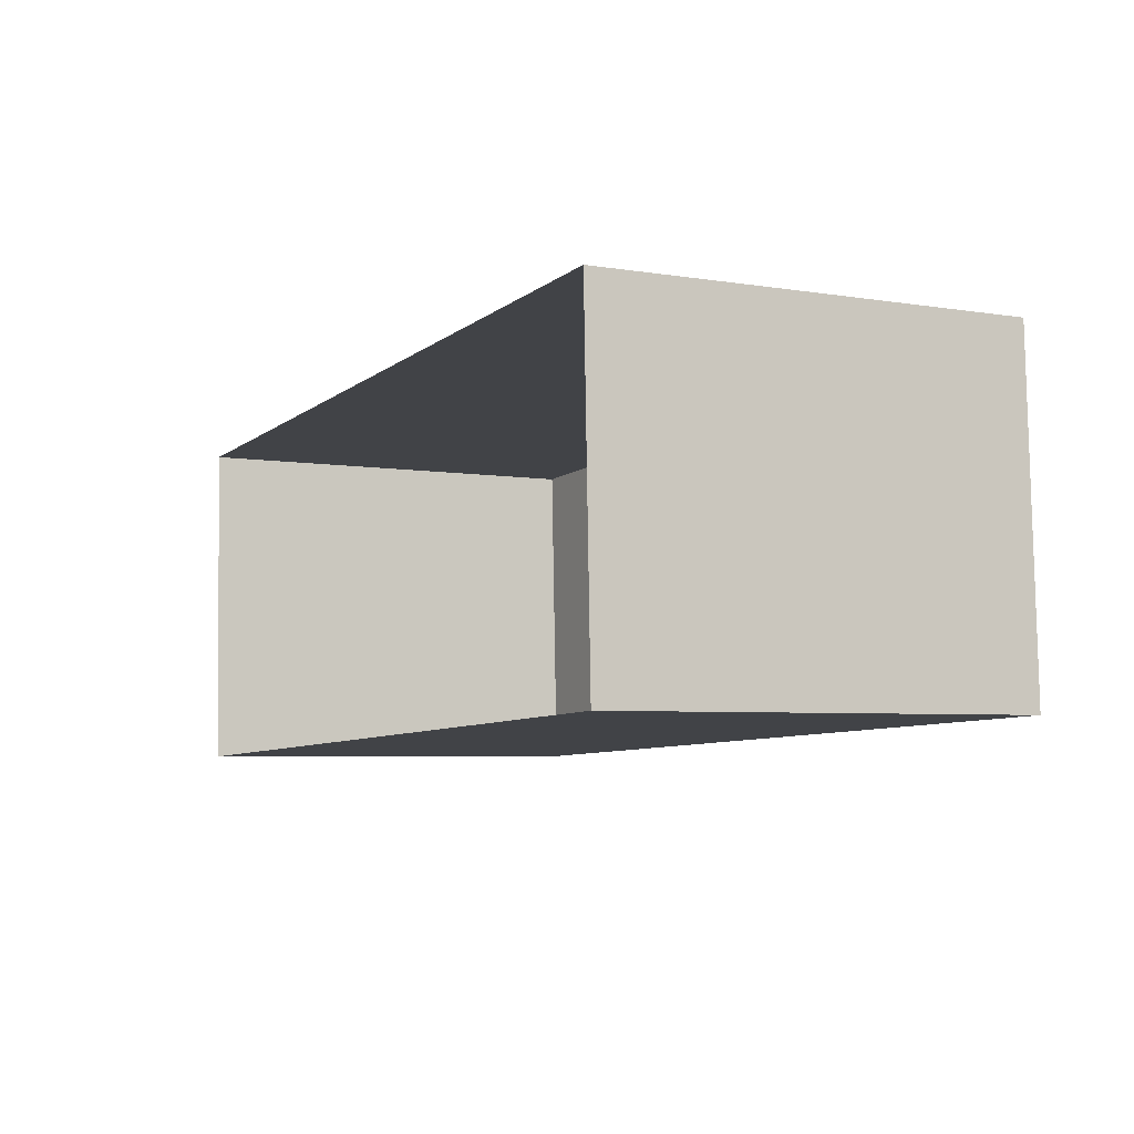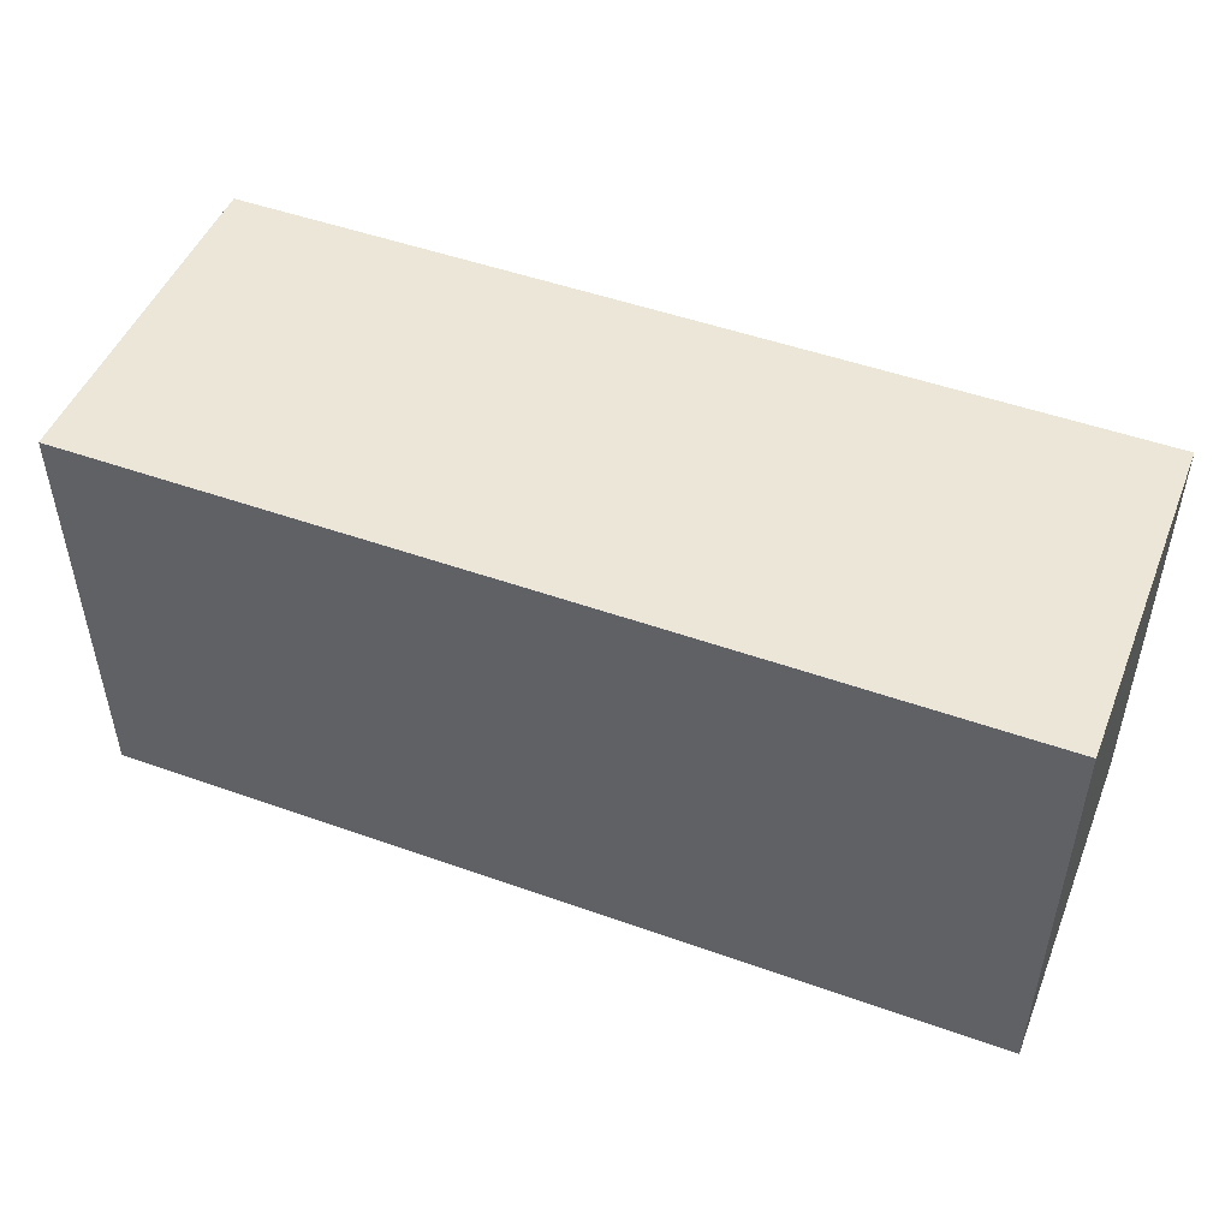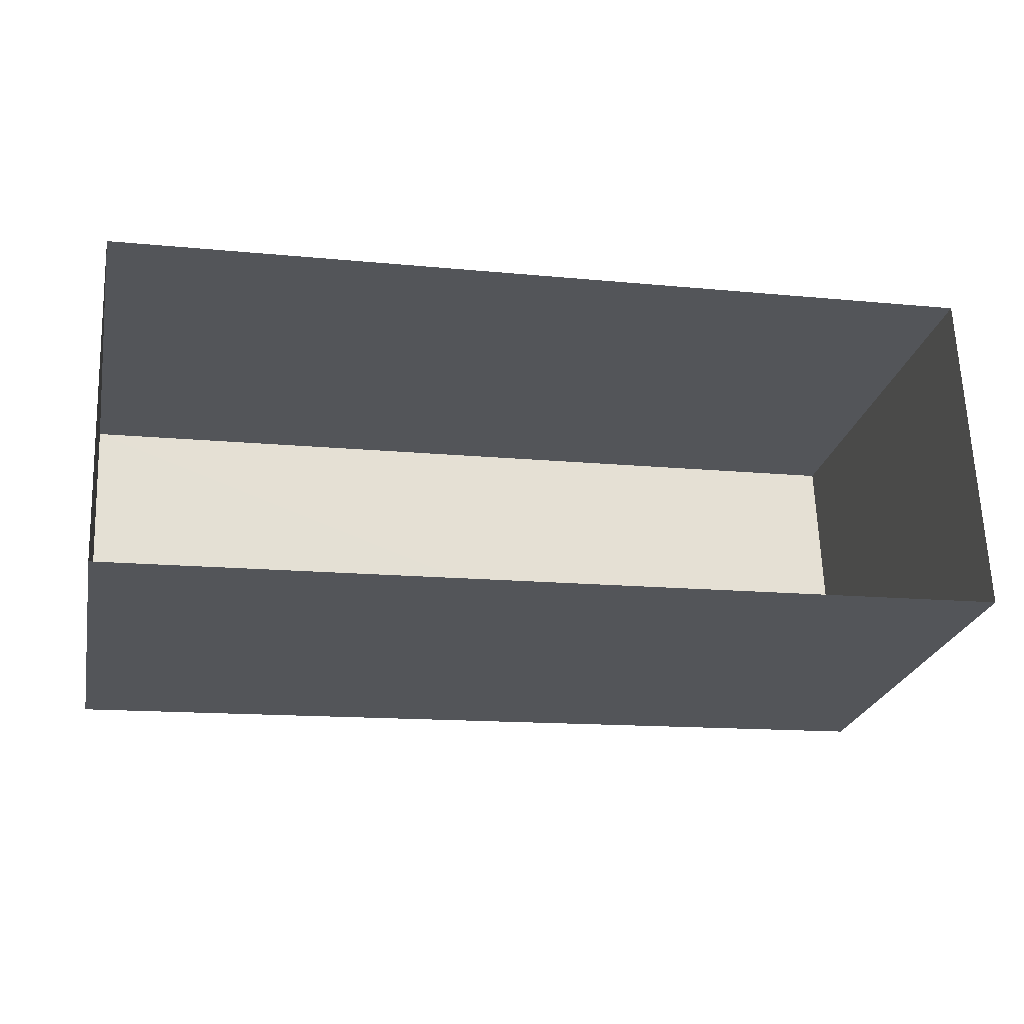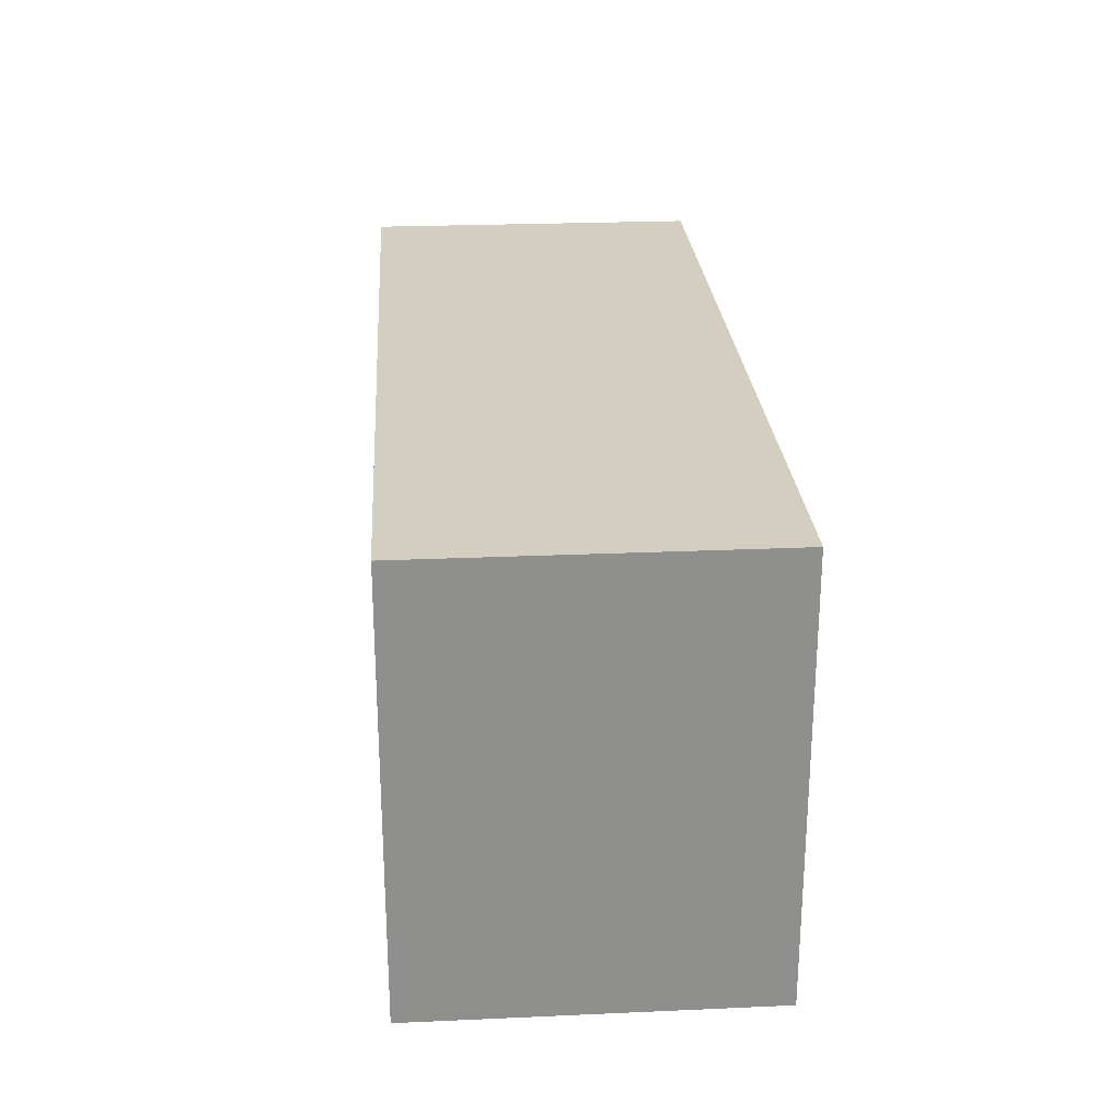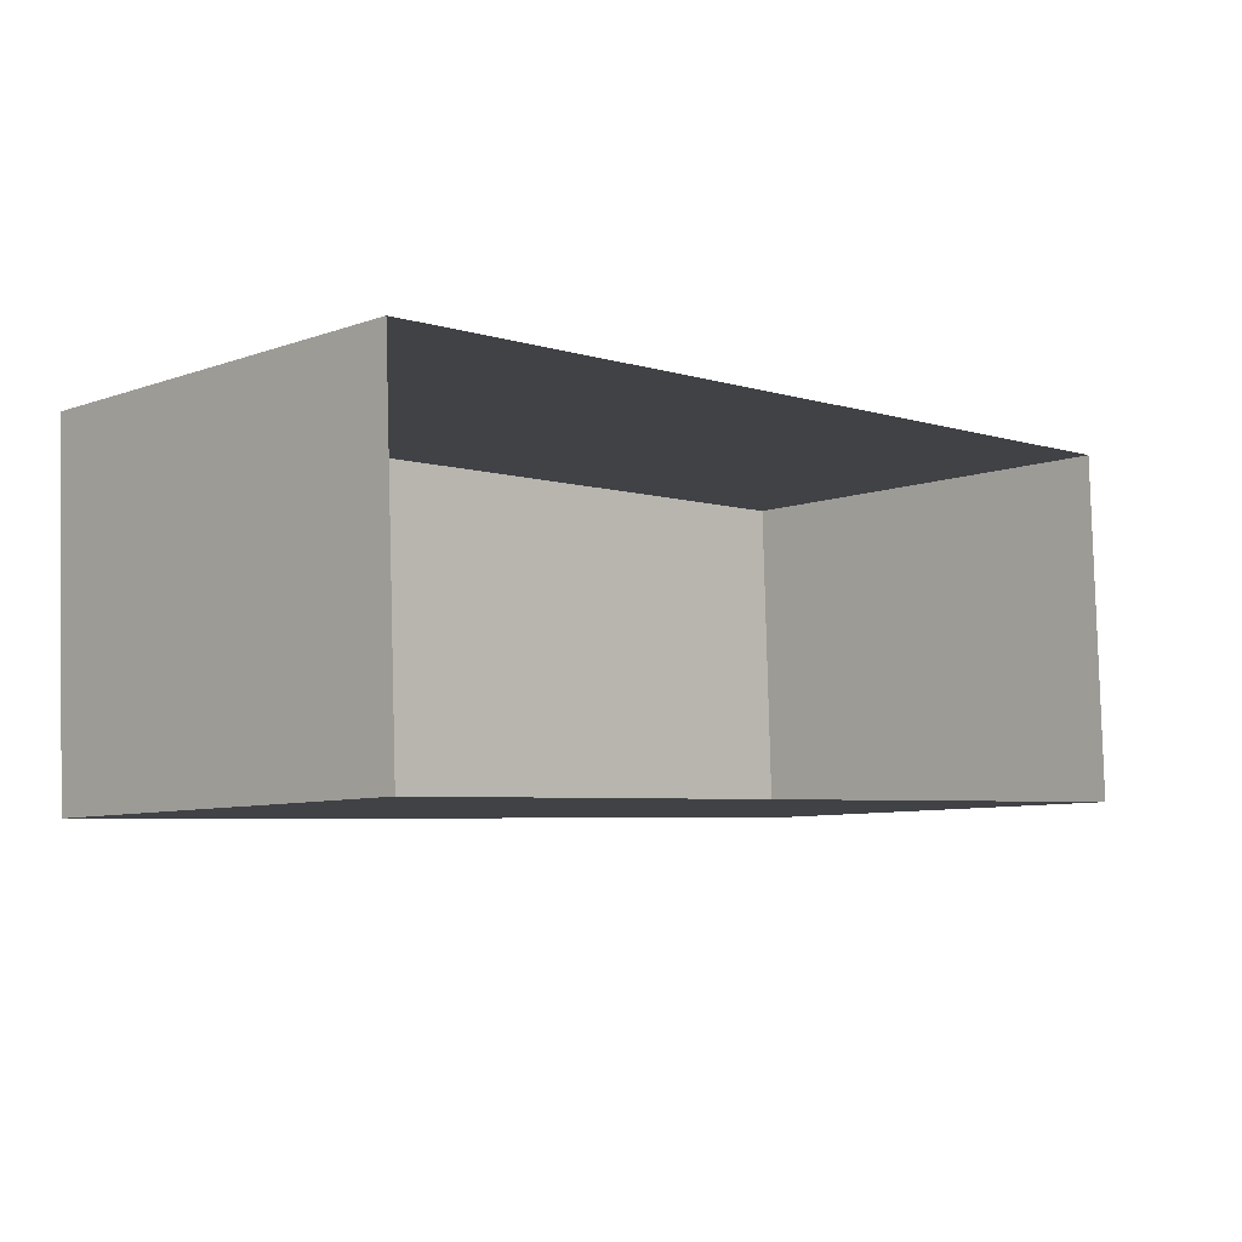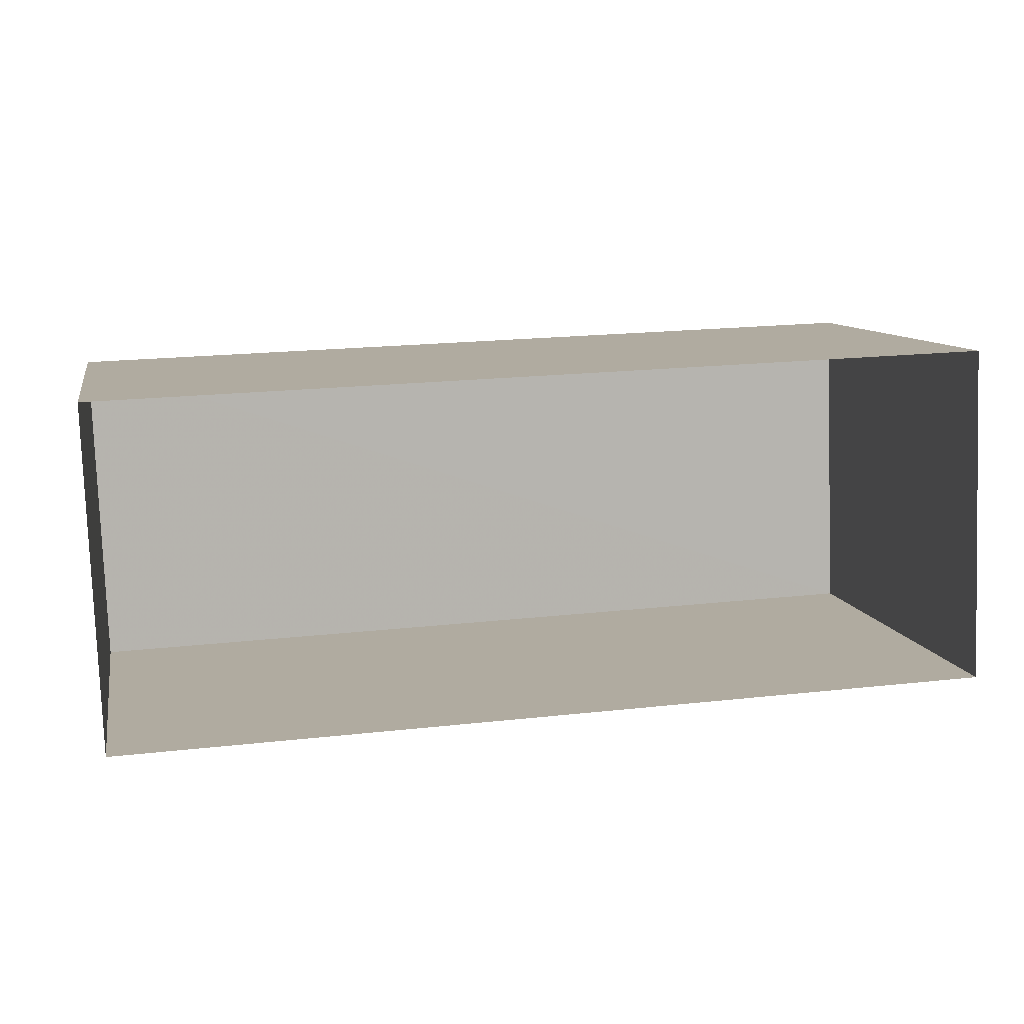
<metadata>
{"format":"obj","ext":"obj","renderer":"f3d","projection":"perspective","resolution":1024,"background":"white","views":[{"elev":-5.2,"azim":-117.3,"up":"+Y"},{"elev":49.1,"azim":-160.6,"up":"+Z"},{"elev":-24.7,"azim":167.9,"up":"+Y"},{"elev":25.1,"azim":83.9,"up":"+Z"},{"elev":-7.9,"azim":134.6,"up":"+Y"},{"elev":9.7,"azim":168.7,"up":"+Y"}]}
</metadata>
<code>
v -8.885e+04 -9.896e+04 8.176
v -8.885e+04 -9.896e+04 8.176
v -8.886e+04 -9.896e+04 8.176
v -8.886e+04 -9.896e+04 8.176
v -8.885e+04 -9.896e+04 10.92
v -8.886e+04 -9.896e+04 10.92
v -8.886e+04 -9.896e+04 10.92
v -8.885e+04 -9.896e+04 10.92
f 1 2 3
f 4 1 3
f 5 6 7
f 8 5 7
f 7 3 2
f 8 7 2
f 8 2 1
f 5 8 1
f 5 1 4
f 6 5 4
f 7 4 3
f 7 6 4

</code>
